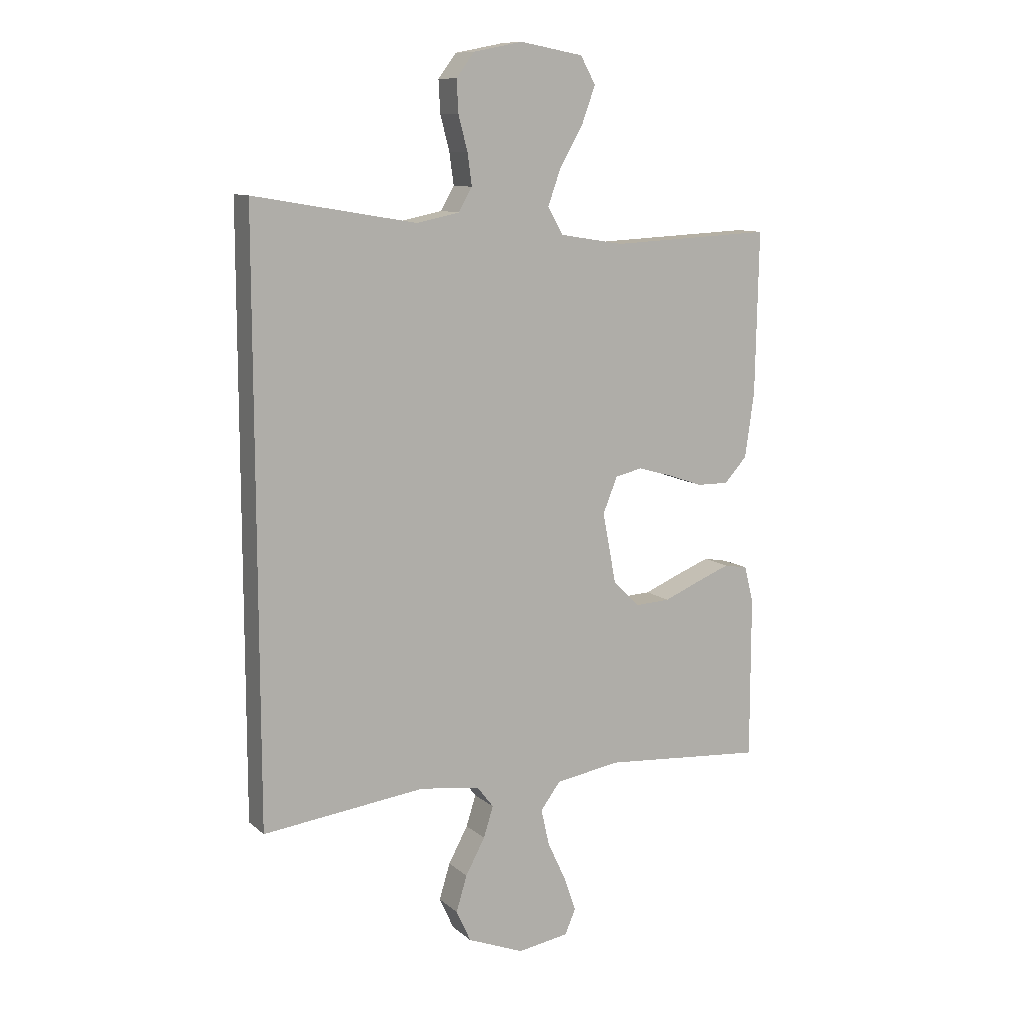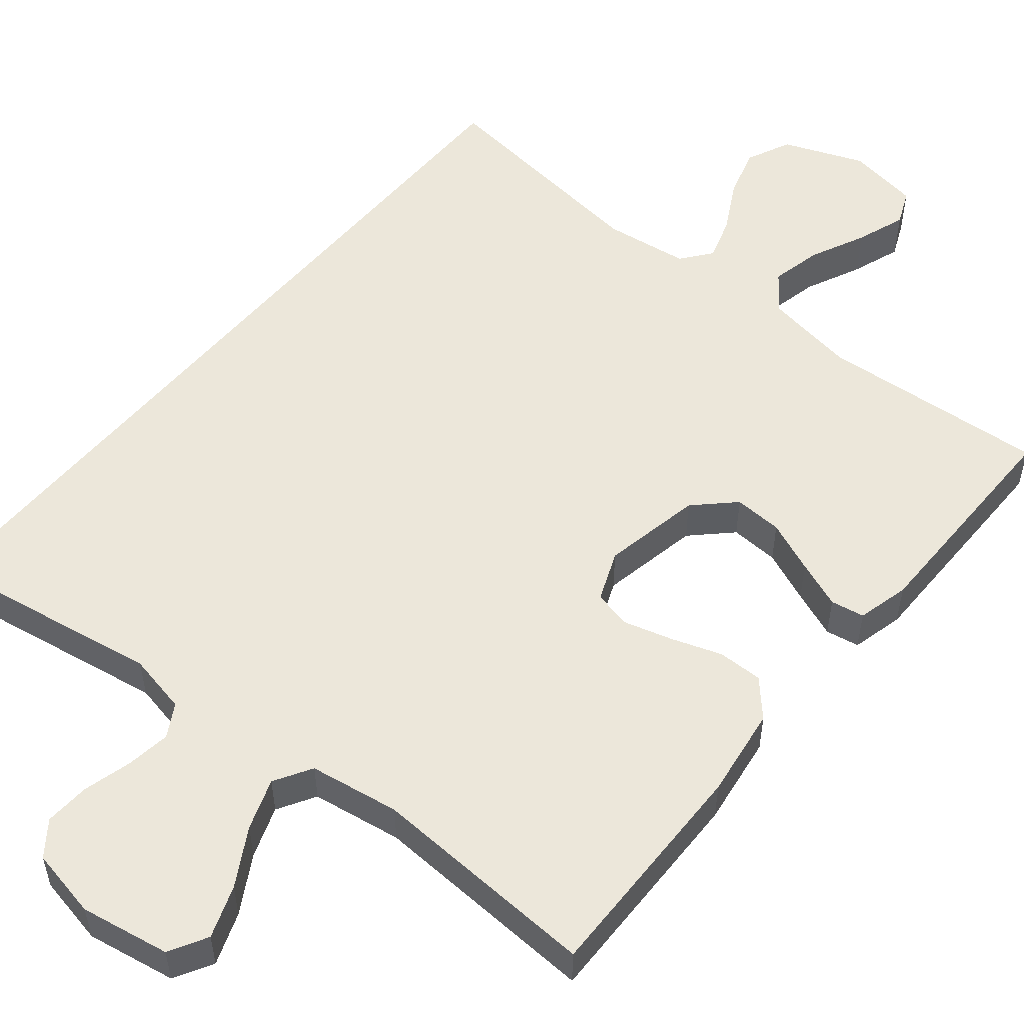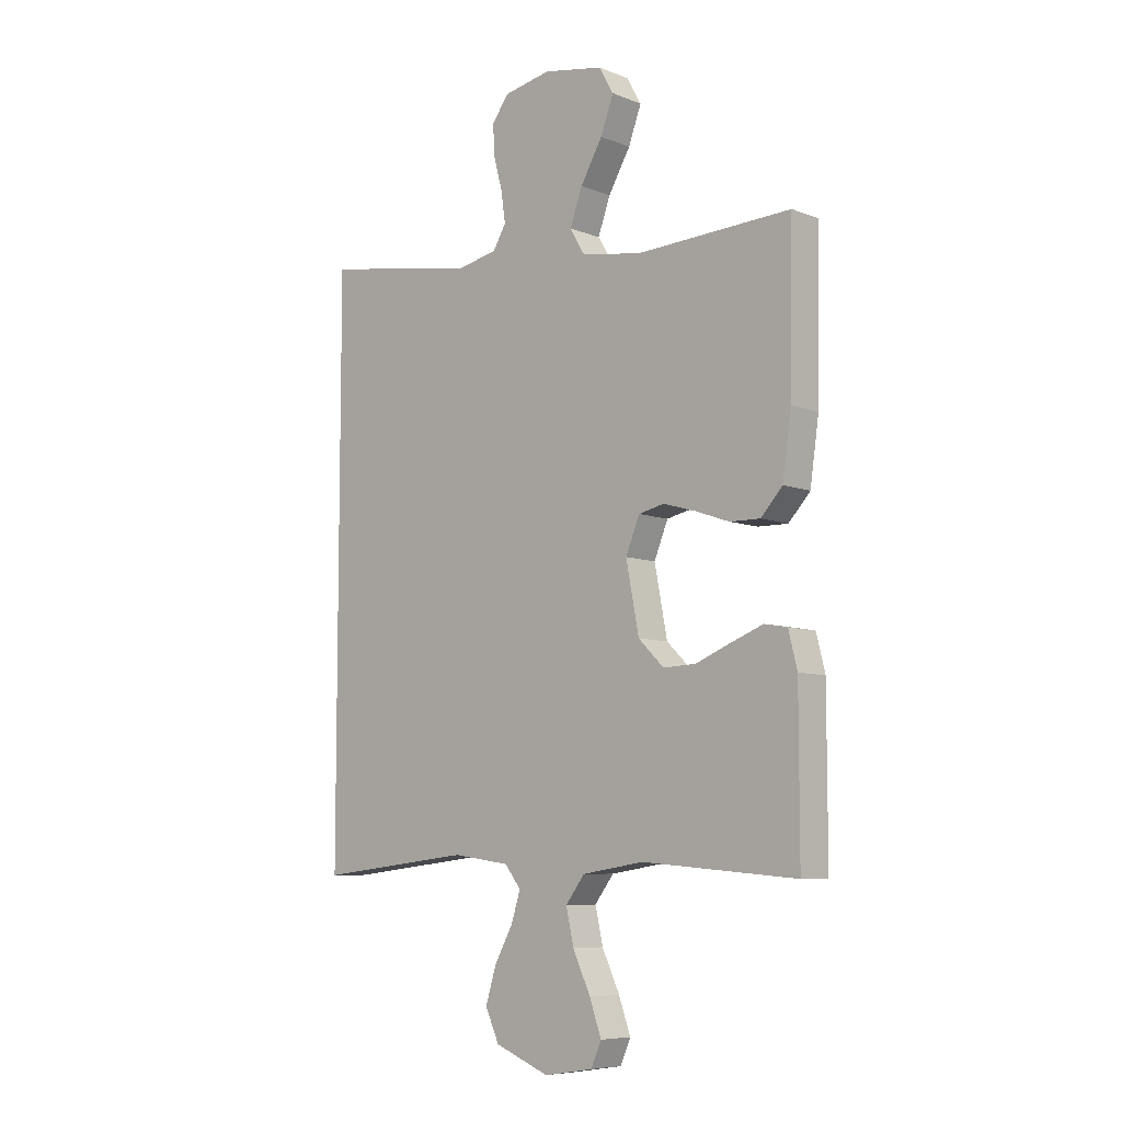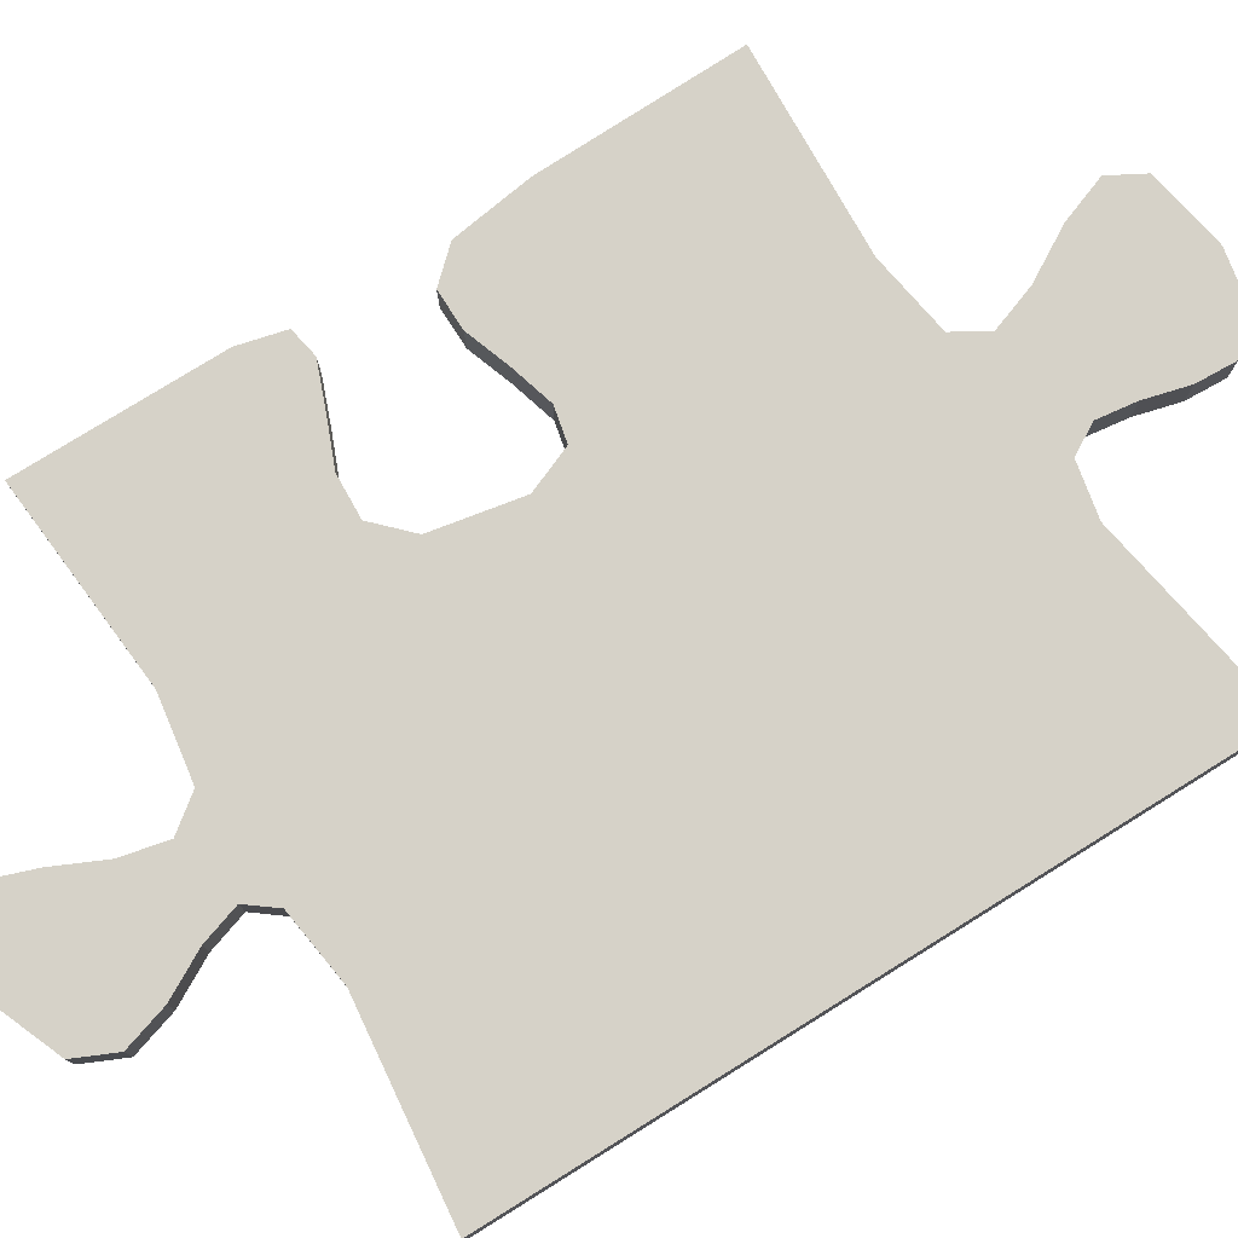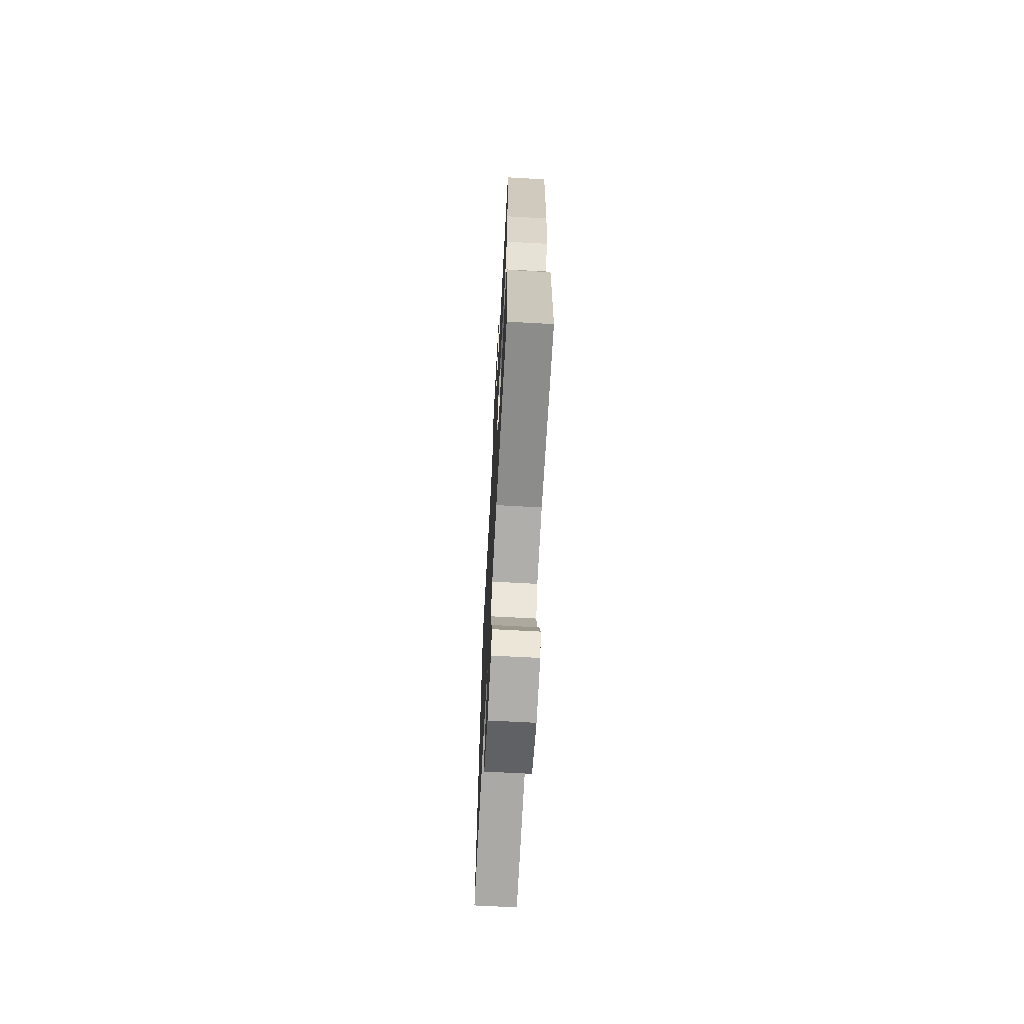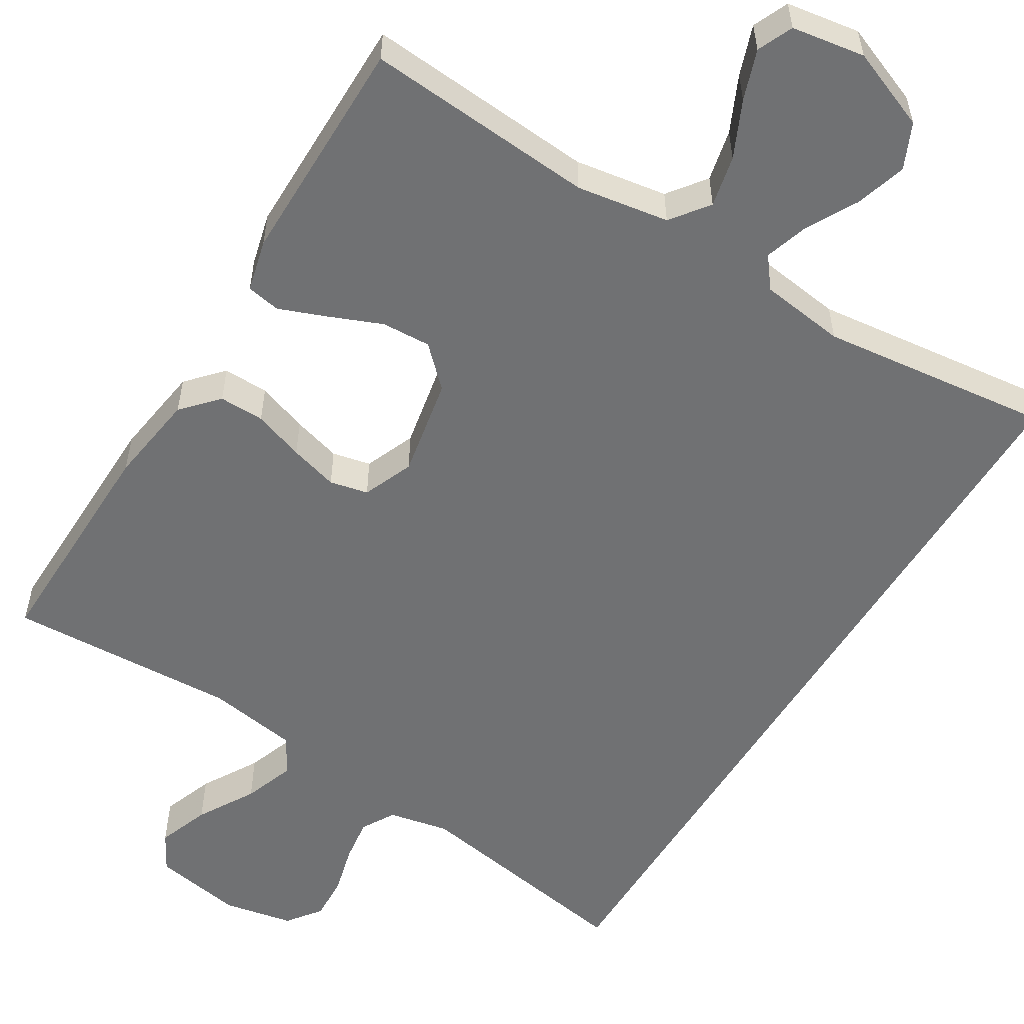
<metadata>
{"format":"obj","ext":"obj","renderer":"f3d","projection":"perspective","resolution":1024,"background":"white","views":[{"elev":10.7,"azim":-27.9,"up":"+Z"},{"elev":53.3,"azim":39.6,"up":"+Y"},{"elev":-7.4,"azim":42.1,"up":"+Z"},{"elev":77.6,"azim":-121.9,"up":"+Y"},{"elev":-68.7,"azim":86.9,"up":"+Z"},{"elev":-55.1,"azim":148.6,"up":"+Y"}]}
</metadata>
<code>
v -0.5 0.07 0.583
v -0.2 0.07 0.532
v -0.121 0.07 0.548
v -0.096 0.07 0.591
v -0.104 0.07 0.649
v -0.121 0.07 0.713
v -0.124 0.07 0.772
v -0.091 0.07 0.816
v 0 0.07 0.834
v 0.117 0.07 0.813
v 0.145 0.07 0.763
v 0.12 0.07 0.695
v 0.077 0.07 0.621
v 0.053 0.07 0.554
v 0.082 0.07 0.505
v 0.2 0.07 0.486
v 0.5 0.07 0.5
v 0.494 0.07 0.2
v 0.477 0.07 0.081
v 0.435 0.07 0.035
v 0.376 0.07 0.036
v 0.31 0.07 0.059
v 0.247 0.07 0.077
v 0.197 0.07 0.066
v 0.17 0.07 0
v 0.195 0.07 -0.13
v 0.245 0.07 -0.179
v 0.309 0.07 -0.176
v 0.377 0.07 -0.148
v 0.439 0.07 -0.124
v 0.483 0.07 -0.132
v 0.5 0.07 -0.2
v 0.5 0.07 -0.5
v 0.2 0.07 -0.476
v 0.08 0.07 -0.495
v 0.043 0.07 -0.544
v 0.058 0.07 -0.611
v 0.092 0.07 -0.684
v 0.115 0.07 -0.749
v 0.095 0.07 -0.795
v 0 0.07 -0.81
v -0.105 0.07 -0.768
v -0.132 0.07 -0.709
v -0.112 0.07 -0.643
v -0.076 0.07 -0.577
v -0.058 0.07 -0.52
v -0.089 0.07 -0.48
v -0.2 0.07 -0.465
v -0.5 0.07 -0.5
v -0.5 0 0.583
v -0.2 0 0.532
v -0.121 0 0.548
v -0.096 0 0.591
v -0.104 0 0.649
v -0.121 0 0.713
v -0.124 0 0.772
v -0.091 0 0.816
v 0 0 0.834
v 0.117 0 0.813
v 0.145 0 0.763
v 0.12 0 0.695
v 0.077 0 0.621
v 0.053 0 0.554
v 0.082 0 0.505
v 0.2 0 0.486
v 0.5 0 0.5
v 0.494 0 0.2
v 0.477 0 0.081
v 0.435 0 0.035
v 0.376 0 0.036
v 0.31 0 0.059
v 0.247 0 0.077
v 0.197 0 0.066
v 0.17 0 0
v 0.195 0 -0.13
v 0.245 0 -0.179
v 0.309 0 -0.176
v 0.377 0 -0.148
v 0.439 0 -0.124
v 0.483 0 -0.132
v 0.5 0 -0.2
v 0.5 0 -0.5
v 0.2 0 -0.476
v 0.08 0 -0.495
v 0.043 0 -0.544
v 0.058 0 -0.611
v 0.092 0 -0.684
v 0.115 0 -0.749
v 0.095 0 -0.795
v 0 0 -0.81
v -0.105 0 -0.768
v -0.132 0 -0.709
v -0.112 0 -0.643
v -0.076 0 -0.577
v -0.058 0 -0.52
v -0.089 0 -0.48
v -0.2 0 -0.465
v -0.5 0 -0.5
f 48 49 1 2
f 47 48 2 3
f 46 47 3 4
f 43 44 45
f 42 43 45
f 41 42 45
f 40 41 45
f 39 40 45
f 38 39 45
f 37 38 45
f 36 37 45 46
f 35 36 46 4
f 32 33 34
f 31 32 34
f 30 31 34
f 29 30 34
f 28 29 34
f 27 28 34 35
f 26 27 35
f 35 4 5
f 26 35 5
f 25 26 5
f 20 21 22
f 19 20 22
f 18 19 22
f 17 18 22
f 16 17 22
f 15 16 22 23
f 14 15 23 24
f 11 12 13
f 10 11 13
f 9 10 13
f 8 9 13
f 7 8 13
f 6 7 13
f 5 6 13
f 5 13 14
f 5 14 24 25
f 51 50 98 97
f 52 51 97 96
f 53 52 96 95
f 94 93 92
f 94 92 91
f 94 91 90
f 94 90 89
f 94 89 88
f 94 88 87
f 94 87 86
f 95 94 86 85
f 53 95 85 84
f 83 82 81
f 83 81 80
f 83 80 79
f 83 79 78
f 83 78 77
f 84 83 77 76
f 84 76 75
f 54 53 84
f 54 84 75
f 54 75 74
f 71 70 69
f 71 69 68
f 71 68 67
f 71 67 66
f 71 66 65
f 72 71 65 64
f 73 72 64 63
f 62 61 60
f 62 60 59
f 62 59 58
f 62 58 57
f 62 57 56
f 62 56 55
f 62 55 54
f 63 62 54
f 74 73 63 54
f 1 50 51 2
f 2 51 52 3
f 3 52 53 4
f 4 53 54 5
f 5 54 55 6
f 6 55 56 7
f 7 56 57 8
f 8 57 58 9
f 9 58 59 10
f 10 59 60 11
f 11 60 61 12
f 12 61 62 13
f 13 62 63 14
f 14 63 64 15
f 15 64 65 16
f 16 65 66 17
f 17 66 67 18
f 18 67 68 19
f 19 68 69 20
f 20 69 70 21
f 21 70 71 22
f 22 71 72 23
f 23 72 73 24
f 24 73 74 25
f 25 74 75 26
f 26 75 76 27
f 27 76 77 28
f 28 77 78 29
f 29 78 79 30
f 30 79 80 31
f 31 80 81 32
f 32 81 82 33
f 33 82 83 34
f 34 83 84 35
f 35 84 85 36
f 36 85 86 37
f 37 86 87 38
f 38 87 88 39
f 39 88 89 40
f 40 89 90 41
f 41 90 91 42
f 42 91 92 43
f 43 92 93 44
f 44 93 94 45
f 45 94 95 46
f 46 95 96 47
f 47 96 97 48
f 48 97 98 49
f 49 98 50 1

</code>
